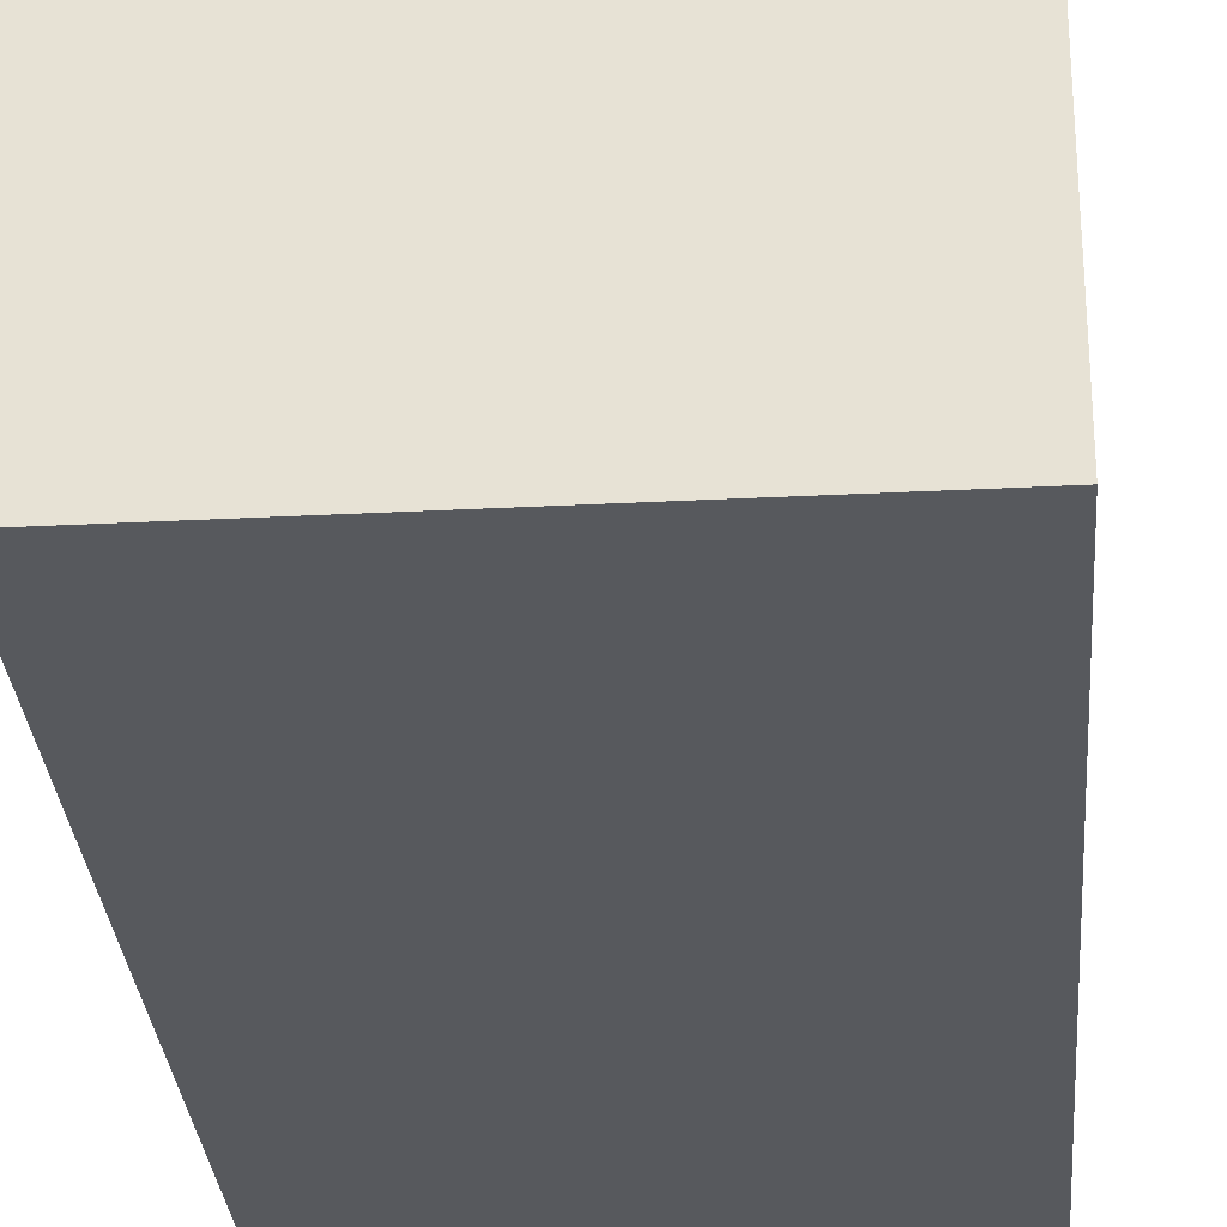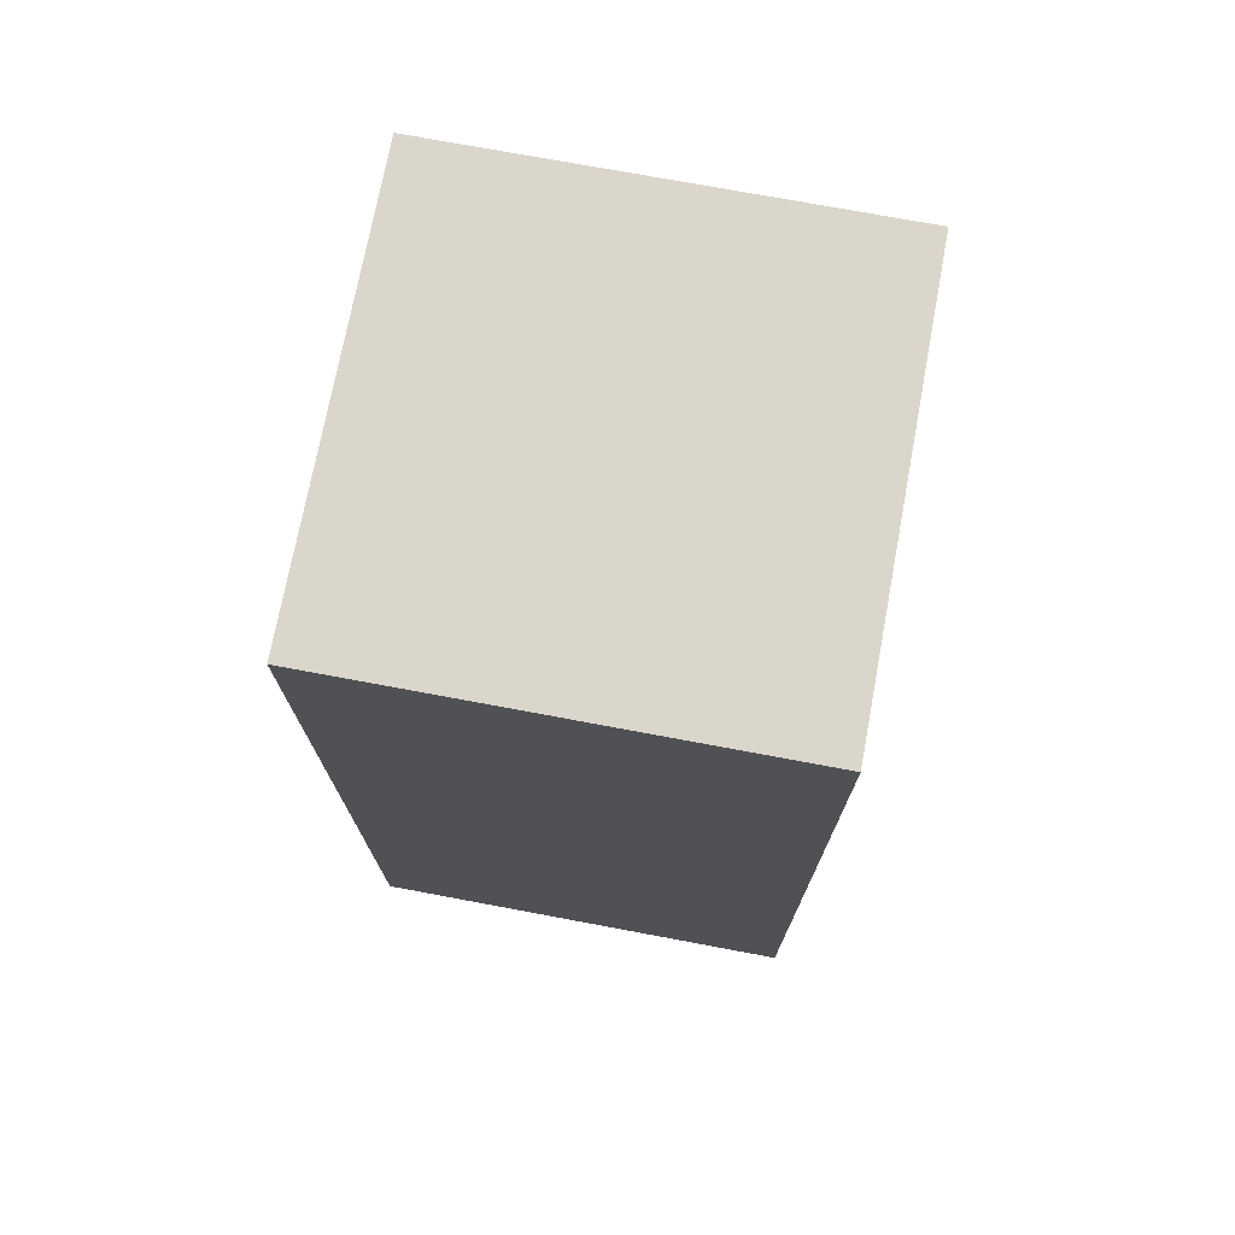
<metadata>
{"format":"obj","ext":"obj","renderer":"f3d","projection":"perspective","resolution":1024,"background":"white","views":[{"elev":-29.3,"azim":4.4,"up":"+Z"},{"elev":73.6,"azim":-169.4,"up":"+Y"}]}
</metadata>
<code>
o Sphere
v 3.877 1.72 4.92
v 3.877 1.696 4.841
v 3.877 1.657 4.767
v 3.877 1.604 4.703
v 3.877 1.54 4.65
v 3.877 1.466 4.611
v 3.877 1.386 4.586
v 3.877 1.303 4.578
v 3.877 1.22 4.586
v 3.877 0.9498 4.767
v 3.893 1.72 4.922
v 3.909 1.696 4.844
v 3.923 1.657 4.772
v 3.936 1.604 4.709
v 3.946 1.54 4.657
v 3.954 1.466 4.618
v 3.959 1.386 4.594
v 3.96 1.303 4.586
v 3.959 1.22 4.594
v 3.954 1.141 4.618
v 3.946 1.067 4.657
v 3.936 1.003 4.709
v 3.923 0.9498 4.772
v 3.909 0.9105 4.844
v 3.893 0.8863 4.922
v 3.909 1.72 4.927
v 3.939 1.696 4.853
v 3.968 1.657 4.785
v 3.992 1.604 4.726
v 4.012 1.54 4.677
v 4.028 1.466 4.64
v 4.037 1.386 4.618
v 4.04 1.303 4.611
v 4.037 1.22 4.618
v 4.028 1.141 4.64
v 4.012 1.067 4.677
v 3.992 1.003 4.726
v 3.968 0.9498 4.785
v 3.939 0.9105 4.853
v 3.909 0.8863 4.927
v 3.923 1.72 4.934
v 3.968 1.696 4.868
v 4.008 1.657 4.807
v 4.044 1.604 4.753
v 4.074 1.54 4.709
v 4.095 1.466 4.677
v 4.109 1.386 4.657
v 4.113 1.303 4.65
v 4.109 1.22 4.657
v 4.095 1.141 4.677
v 4.074 1.067 4.709
v 4.044 1.003 4.753
v 4.008 0.9498 4.807
v 3.968 0.9105 4.868
v 3.923 0.8863 4.934
v 3.936 1.72 4.945
v 3.992 1.696 4.888
v 4.044 1.657 4.836
v 4.09 1.604 4.791
v 4.127 1.54 4.753
v 4.155 1.466 4.726
v 4.172 1.386 4.709
v 4.178 1.303 4.703
v 4.172 1.22 4.709
v 4.155 1.141 4.726
v 4.127 1.067 4.753
v 4.09 1.003 4.791
v 4.044 0.9498 4.836
v 3.992 0.9105 4.888
v 3.936 0.8863 4.945
v 3.946 1.72 4.957
v 4.012 1.696 4.913
v 4.074 1.657 4.872
v 4.127 1.604 4.836
v 4.171 1.54 4.807
v 4.204 1.466 4.785
v 4.224 1.386 4.772
v 4.231 1.303 4.767
v 4.224 1.22 4.772
v 4.204 1.141 4.785
v 4.171 1.067 4.807
v 4.127 1.003 4.836
v 4.074 0.9498 4.872
v 4.012 0.9105 4.913
v 3.946 0.8863 4.957
v 3.954 1.72 4.972
v 4.028 1.696 4.941
v 4.095 1.657 4.913
v 4.155 1.604 4.888
v 4.204 1.54 4.868
v 4.24 1.466 4.853
v 4.262 1.386 4.844
v 4.27 1.303 4.841
v 4.262 1.22 4.844
v 4.24 1.141 4.853
v 4.204 1.067 4.868
v 4.155 1.003 4.888
v 4.095 0.9498 4.913
v 4.028 0.9105 4.941
v 3.954 0.8863 4.972
v 3.959 1.72 4.987
v 4.037 1.696 4.972
v 4.109 1.657 4.957
v 4.172 1.604 4.945
v 4.224 1.54 4.934
v 4.262 1.466 4.927
v 4.286 1.386 4.922
v 4.294 1.303 4.92
v 4.286 1.22 4.922
v 4.262 1.141 4.927
v 4.224 1.067 4.934
v 4.172 1.003 4.945
v 4.109 0.9498 4.957
v 4.037 0.9105 4.972
v 3.959 0.8863 4.987
v 3.96 1.72 5.003
v 4.04 1.696 5.003
v 4.113 1.657 5.003
v 4.178 1.604 5.003
v 4.231 1.54 5.003
v 4.27 1.466 5.003
v 4.294 1.386 5.003
v 4.302 1.303 5.003
v 4.294 1.22 5.003
v 4.27 1.141 5.003
v 4.231 1.067 5.003
v 4.178 1.003 5.003
v 4.113 0.9498 5.003
v 4.04 0.9105 5.003
v 3.96 0.8863 5.003
v 3.959 1.72 5.02
v 4.037 1.696 5.035
v 4.109 1.657 5.049
v 4.172 1.604 5.062
v 4.224 1.54 5.072
v 4.262 1.466 5.08
v 4.286 1.386 5.085
v 4.294 1.303 5.086
v 4.286 1.22 5.085
v 4.262 1.141 5.08
v 4.224 1.067 5.072
v 4.172 1.003 5.062
v 4.109 0.9498 5.049
v 4.037 0.9105 5.035
v 3.959 0.8863 5.02
v 3.954 1.72 5.035
v 4.028 1.696 5.066
v 4.095 1.657 5.094
v 4.155 1.604 5.118
v 4.204 1.54 5.139
v 4.24 1.466 5.154
v 4.262 1.386 5.163
v 4.27 1.303 5.166
v 4.262 1.22 5.163
v 4.24 1.141 5.154
v 4.204 1.067 5.139
v 4.155 1.003 5.118
v 4.095 0.9498 5.094
v 4.028 0.9105 5.066
v 3.954 0.8863 5.035
v 3.946 1.72 5.049
v 4.012 1.696 5.094
v 4.074 1.657 5.135
v 4.127 1.604 5.17
v 4.171 1.54 5.2
v 4.204 1.466 5.222
v 4.224 1.386 5.235
v 4.231 1.303 5.24
v 4.224 1.22 5.235
v 4.204 1.141 5.222
v 4.171 1.067 5.2
v 4.127 1.003 5.17
v 4.074 0.9498 5.135
v 4.012 0.9105 5.094
v 3.946 0.8863 5.049
v 3.936 1.72 5.062
v 3.992 1.696 5.118
v 4.044 1.657 5.17
v 4.09 1.604 5.216
v 4.127 1.54 5.253
v 4.155 1.466 5.281
v 4.172 1.386 5.298
v 4.178 1.303 5.304
v 4.172 1.22 5.298
v 4.155 1.141 5.281
v 4.127 1.067 5.253
v 4.09 1.003 5.216
v 4.044 0.9498 5.17
v 3.992 0.9105 5.118
v 3.936 0.8863 5.062
v 3.923 1.72 5.072
v 3.968 1.696 5.139
v 4.008 1.657 5.2
v 4.044 1.604 5.253
v 4.074 1.54 5.297
v 4.095 1.466 5.33
v 4.109 1.386 5.35
v 4.113 1.303 5.357
v 4.109 1.22 5.35
v 4.095 1.141 5.33
v 4.074 1.067 5.297
v 4.044 1.003 5.253
v 4.008 0.9498 5.2
v 3.968 0.9105 5.139
v 3.923 0.8863 5.072
v 3.877 0.8781 5.003
v 3.909 1.72 5.08
v 3.939 1.696 5.154
v 3.968 1.657 5.222
v 3.992 1.604 5.281
v 4.012 1.54 5.33
v 4.028 1.466 5.366
v 4.037 1.386 5.389
v 4.04 1.303 5.396
v 4.037 1.22 5.389
v 4.028 1.141 5.366
v 4.012 1.067 5.33
v 3.992 1.003 5.281
v 3.968 0.9498 5.222
v 3.939 0.9105 5.154
v 3.909 0.8863 5.08
v 3.893 1.72 5.085
v 3.909 1.696 5.163
v 3.923 1.657 5.235
v 3.936 1.604 5.298
v 3.946 1.54 5.35
v 3.954 1.466 5.389
v 3.959 1.386 5.412
v 3.96 1.303 5.42
v 3.959 1.22 5.412
v 3.954 1.141 5.389
v 3.946 1.067 5.35
v 3.936 1.003 5.298
v 3.923 0.9498 5.235
v 3.909 0.9105 5.163
v 3.893 0.8863 5.085
v 3.877 1.72 5.086
v 3.877 1.696 5.166
v 3.877 1.657 5.24
v 3.877 1.604 5.304
v 3.877 1.54 5.357
v 3.877 1.466 5.396
v 3.877 1.386 5.42
v 3.877 1.303 5.429
v 3.877 1.22 5.42
v 3.877 1.141 5.396
v 3.877 1.067 5.357
v 3.877 1.003 5.304
v 3.877 0.9498 5.24
v 3.877 0.9105 5.166
v 3.877 0.8863 5.086
v 3.861 1.72 5.085
v 3.845 1.696 5.163
v 3.831 1.657 5.235
v 3.819 1.604 5.298
v 3.808 1.54 5.35
v 3.801 1.466 5.389
v 3.796 1.386 5.412
v 3.794 1.303 5.42
v 3.796 1.22 5.412
v 3.801 1.141 5.389
v 3.808 1.067 5.35
v 3.819 1.003 5.298
v 3.831 0.9498 5.235
v 3.845 0.9105 5.163
v 3.861 0.8863 5.085
v 3.845 1.72 5.08
v 3.815 1.696 5.154
v 3.787 1.657 5.222
v 3.762 1.604 5.281
v 3.742 1.54 5.33
v 3.727 1.466 5.366
v 3.718 1.386 5.389
v 3.714 1.303 5.396
v 3.718 1.22 5.389
v 3.727 1.141 5.366
v 3.742 1.067 5.33
v 3.762 1.003 5.281
v 3.787 0.9498 5.222
v 3.815 0.9105 5.154
v 3.845 0.8863 5.08
v 3.831 1.72 5.072
v 3.787 1.696 5.139
v 3.746 1.657 5.2
v 3.71 1.604 5.253
v 3.681 1.54 5.297
v 3.659 1.466 5.33
v 3.646 1.386 5.35
v 3.641 1.303 5.357
v 3.646 1.22 5.35
v 3.659 1.141 5.33
v 3.681 1.067 5.297
v 3.71 1.003 5.253
v 3.746 0.9498 5.2
v 3.787 0.9105 5.139
v 3.831 0.8863 5.072
v 3.877 1.729 5.003
v 3.819 1.72 5.062
v 3.762 1.696 5.118
v 3.71 1.657 5.17
v 3.665 1.604 5.216
v 3.627 1.54 5.253
v 3.599 1.466 5.281
v 3.582 1.386 5.298
v 3.577 1.303 5.304
v 3.582 1.22 5.298
v 3.599 1.141 5.281
v 3.627 1.067 5.253
v 3.665 1.003 5.216
v 3.71 0.9498 5.17
v 3.762 0.9105 5.118
v 3.819 0.8863 5.062
v 3.808 1.72 5.049
v 3.742 1.696 5.094
v 3.681 1.657 5.135
v 3.627 1.604 5.17
v 3.583 1.54 5.2
v 3.551 1.466 5.222
v 3.53 1.386 5.235
v 3.524 1.303 5.24
v 3.53 1.22 5.235
v 3.551 1.141 5.222
v 3.583 1.067 5.2
v 3.627 1.003 5.17
v 3.681 0.9498 5.135
v 3.742 0.9105 5.094
v 3.808 0.8863 5.049
v 3.801 1.72 5.035
v 3.727 1.696 5.066
v 3.659 1.657 5.094
v 3.599 1.604 5.118
v 3.551 1.54 5.139
v 3.514 1.466 5.154
v 3.492 1.386 5.163
v 3.484 1.303 5.166
v 3.492 1.22 5.163
v 3.514 1.141 5.154
v 3.551 1.067 5.139
v 3.599 1.003 5.118
v 3.659 0.9498 5.094
v 3.727 0.9105 5.066
v 3.801 0.8863 5.035
v 3.796 1.72 5.02
v 3.718 1.696 5.035
v 3.646 1.657 5.049
v 3.582 1.604 5.062
v 3.53 1.54 5.072
v 3.492 1.466 5.08
v 3.468 1.386 5.085
v 3.46 1.303 5.086
v 3.468 1.22 5.085
v 3.492 1.141 5.08
v 3.53 1.067 5.072
v 3.582 1.003 5.062
v 3.646 0.9498 5.049
v 3.718 0.9105 5.035
v 3.796 0.8863 5.02
v 3.794 1.72 5.003
v 3.714 1.696 5.003
v 3.641 1.657 5.003
v 3.577 1.604 5.003
v 3.524 1.54 5.003
v 3.484 1.466 5.003
v 3.46 1.386 5.003
v 3.452 1.303 5.003
v 3.46 1.22 5.003
v 3.484 1.141 5.003
v 3.524 1.067 5.003
v 3.577 1.003 5.003
v 3.641 0.9498 5.003
v 3.714 0.9105 5.003
v 3.794 0.8863 5.003
v 3.796 1.72 4.987
v 3.718 1.696 4.972
v 3.646 1.657 4.957
v 3.582 1.604 4.945
v 3.53 1.54 4.934
v 3.492 1.466 4.927
v 3.468 1.386 4.922
v 3.46 1.303 4.92
v 3.468 1.22 4.922
v 3.492 1.141 4.927
v 3.53 1.067 4.934
v 3.582 1.003 4.945
v 3.646 0.9498 4.957
v 3.718 0.9105 4.972
v 3.796 0.8863 4.987
v 3.801 1.72 4.972
v 3.727 1.696 4.941
v 3.659 1.657 4.913
v 3.599 1.604 4.888
v 3.551 1.54 4.868
v 3.514 1.466 4.853
v 3.492 1.386 4.844
v 3.484 1.303 4.841
v 3.492 1.22 4.844
v 3.514 1.141 4.853
v 3.551 1.067 4.868
v 3.599 1.003 4.888
v 3.659 0.9498 4.913
v 3.727 0.9105 4.941
v 3.801 0.8863 4.972
v 3.808 1.72 4.957
v 3.742 1.696 4.913
v 3.681 1.657 4.872
v 3.627 1.604 4.836
v 3.583 1.54 4.807
v 3.551 1.466 4.785
v 3.53 1.386 4.772
v 3.524 1.303 4.767
v 3.53 1.22 4.772
v 3.551 1.141 4.785
v 3.583 1.067 4.807
v 3.627 1.003 4.836
v 3.681 0.9498 4.872
v 3.742 0.9105 4.913
v 3.808 0.8863 4.957
v 3.819 1.72 4.945
v 3.762 1.696 4.888
v 3.71 1.657 4.836
v 3.665 1.604 4.791
v 3.627 1.54 4.753
v 3.599 1.466 4.726
v 3.582 1.386 4.709
v 3.577 1.303 4.703
v 3.582 1.22 4.709
v 3.599 1.141 4.726
v 3.627 1.067 4.753
v 3.665 1.003 4.791
v 3.71 0.9498 4.836
v 3.762 0.9105 4.888
v 3.819 0.8863 4.945
v 3.831 1.72 4.934
v 3.787 1.696 4.868
v 3.746 1.657 4.807
v 3.71 1.604 4.753
v 3.681 1.54 4.709
v 3.659 1.466 4.677
v 3.646 1.386 4.657
v 3.641 1.303 4.65
v 3.646 1.22 4.657
v 3.659 1.141 4.677
v 3.681 1.067 4.709
v 3.71 1.003 4.753
v 3.746 0.9498 4.807
v 3.787 0.9105 4.868
v 3.831 0.8863 4.934
v 3.845 1.72 4.927
v 3.815 1.696 4.853
v 3.787 1.657 4.785
v 3.762 1.604 4.726
v 3.742 1.54 4.677
v 3.727 1.466 4.64
v 3.718 1.386 4.618
v 3.714 1.303 4.611
v 3.718 1.22 4.618
v 3.727 1.141 4.64
v 3.742 1.067 4.677
v 3.762 1.003 4.726
v 3.787 0.9498 4.785
v 3.815 0.9105 4.853
v 3.845 0.8863 4.927
v 3.861 1.72 4.922
v 3.845 1.696 4.844
v 3.831 1.657 4.772
v 3.819 1.604 4.709
v 3.808 1.54 4.657
v 3.801 1.466 4.618
v 3.796 1.386 4.594
v 3.794 1.303 4.586
v 3.796 1.22 4.594
v 3.801 1.141 4.618
v 3.808 1.067 4.657
v 3.819 1.003 4.709
v 3.831 0.9498 4.772
v 3.845 0.9105 4.844
v 3.861 0.8863 4.922
v 3.877 1.141 4.611
v 3.877 1.067 4.65
v 3.877 1.003 4.703
v 3.877 0.9105 4.841
v 3.877 0.8863 4.92
f 481 10 23 24
f 7 6 16 17
f 482 481 24 25
f 8 7 17 18
f 1 297 11
f 206 482 25
f 9 8 18 19
f 2 1 11 12
f 478 9 19 20
f 3 2 12 13
f 479 478 20 21
f 4 3 13 14
f 480 479 21 22
f 5 4 14 15
f 10 480 22 23
f 6 5 15 16
f 15 14 29 30
f 23 22 37 38
f 16 15 30 31
f 24 23 38 39
f 17 16 31 32
f 25 24 39 40
f 18 17 32 33
f 11 297 26
f 206 25 40
f 19 18 33 34
f 12 11 26 27
f 20 19 34 35
f 13 12 27 28
f 21 20 35 36
f 14 13 28 29
f 22 21 36 37
f 34 33 48 49
f 27 26 41 42
f 35 34 49 50
f 28 27 42 43
f 36 35 50 51
f 29 28 43 44
f 37 36 51 52
f 30 29 44 45
f 38 37 52 53
f 31 30 45 46
f 39 38 53 54
f 32 31 46 47
f 40 39 54 55
f 33 32 47 48
f 26 297 41
f 206 40 55
f 53 52 67 68
f 46 45 60 61
f 54 53 68 69
f 47 46 61 62
f 55 54 69 70
f 48 47 62 63
f 41 297 56
f 206 55 70
f 49 48 63 64
f 42 41 56 57
f 50 49 64 65
f 43 42 57 58
f 51 50 65 66
f 44 43 58 59
f 52 51 66 67
f 45 44 59 60
f 65 64 79 80
f 58 57 72 73
f 66 65 80 81
f 59 58 73 74
f 67 66 81 82
f 60 59 74 75
f 68 67 82 83
f 61 60 75 76
f 69 68 83 84
f 62 61 76 77
f 70 69 84 85
f 63 62 77 78
f 56 297 71
f 206 70 85
f 64 63 78 79
f 57 56 71 72
f 84 83 98 99
f 77 76 91 92
f 85 84 99 100
f 78 77 92 93
f 71 297 86
f 206 85 100
f 79 78 93 94
f 72 71 86 87
f 80 79 94 95
f 73 72 87 88
f 81 80 95 96
f 74 73 88 89
f 82 81 96 97
f 75 74 89 90
f 83 82 97 98
f 76 75 90 91
f 88 87 102 103
f 96 95 110 111
f 89 88 103 104
f 97 96 111 112
f 90 89 104 105
f 98 97 112 113
f 91 90 105 106
f 99 98 113 114
f 92 91 106 107
f 100 99 114 115
f 93 92 107 108
f 86 297 101
f 206 100 115
f 94 93 108 109
f 87 86 101 102
f 95 94 109 110
f 107 106 121 122
f 115 114 129 130
f 108 107 122 123
f 101 297 116
f 206 115 130
f 109 108 123 124
f 102 101 116 117
f 110 109 124 125
f 103 102 117 118
f 111 110 125 126
f 104 103 118 119
f 112 111 126 127
f 105 104 119 120
f 113 112 127 128
f 106 105 120 121
f 114 113 128 129
f 126 125 140 141
f 119 118 133 134
f 127 126 141 142
f 120 119 134 135
f 128 127 142 143
f 121 120 135 136
f 129 128 143 144
f 122 121 136 137
f 130 129 144 145
f 123 122 137 138
f 116 297 131
f 206 130 145
f 124 123 138 139
f 117 116 131 132
f 125 124 139 140
f 118 117 132 133
f 145 144 159 160
f 138 137 152 153
f 131 297 146
f 206 145 160
f 139 138 153 154
f 132 131 146 147
f 140 139 154 155
f 133 132 147 148
f 141 140 155 156
f 134 133 148 149
f 142 141 156 157
f 135 134 149 150
f 143 142 157 158
f 136 135 150 151
f 144 143 158 159
f 137 136 151 152
f 149 148 163 164
f 157 156 171 172
f 150 149 164 165
f 158 157 172 173
f 151 150 165 166
f 159 158 173 174
f 152 151 166 167
f 160 159 174 175
f 153 152 167 168
f 146 297 161
f 206 160 175
f 154 153 168 169
f 147 146 161 162
f 155 154 169 170
f 148 147 162 163
f 156 155 170 171
f 168 167 182 183
f 161 297 176
f 206 175 190
f 169 168 183 184
f 162 161 176 177
f 170 169 184 185
f 163 162 177 178
f 171 170 185 186
f 164 163 178 179
f 172 171 186 187
f 165 164 179 180
f 173 172 187 188
f 166 165 180 181
f 174 173 188 189
f 167 166 181 182
f 175 174 189 190
f 187 186 201 202
f 180 179 194 195
f 188 187 202 203
f 181 180 195 196
f 189 188 203 204
f 182 181 196 197
f 190 189 204 205
f 183 182 197 198
f 176 297 191
f 206 190 205
f 184 183 198 199
f 177 176 191 192
f 185 184 199 200
f 178 177 192 193
f 186 185 200 201
f 179 178 193 194
f 206 205 221
f 199 198 214 215
f 192 191 207 208
f 200 199 215 216
f 193 192 208 209
f 201 200 216 217
f 194 193 209 210
f 202 201 217 218
f 195 194 210 211
f 203 202 218 219
f 196 195 211 212
f 204 203 219 220
f 197 196 212 213
f 205 204 220 221
f 198 197 213 214
f 191 297 207
f 219 218 233 234
f 212 211 226 227
f 220 219 234 235
f 213 212 227 228
f 221 220 235 236
f 214 213 228 229
f 207 297 222
f 206 221 236
f 215 214 229 230
f 208 207 222 223
f 216 215 230 231
f 209 208 223 224
f 217 216 231 232
f 210 209 224 225
f 218 217 232 233
f 211 210 225 226
f 223 222 237 238
f 231 230 245 246
f 224 223 238 239
f 232 231 246 247
f 225 224 239 240
f 233 232 247 248
f 226 225 240 241
f 234 233 248 249
f 227 226 241 242
f 235 234 249 250
f 228 227 242 243
f 236 235 250 251
f 229 228 243 244
f 222 297 237
f 206 236 251
f 230 229 244 245
f 242 241 256 257
f 250 249 264 265
f 243 242 257 258
f 251 250 265 266
f 244 243 258 259
f 237 297 252
f 206 251 266
f 245 244 259 260
f 238 237 252 253
f 246 245 260 261
f 239 238 253 254
f 247 246 261 262
f 240 239 254 255
f 248 247 262 263
f 241 240 255 256
f 249 248 263 264
f 261 260 275 276
f 254 253 268 269
f 262 261 276 277
f 255 254 269 270
f 263 262 277 278
f 256 255 270 271
f 264 263 278 279
f 257 256 271 272
f 265 264 279 280
f 258 257 272 273
f 266 265 280 281
f 259 258 273 274
f 252 297 267
f 206 266 281
f 260 259 274 275
f 253 252 267 268
f 280 279 294 295
f 273 272 287 288
f 281 280 295 296
f 274 273 288 289
f 267 297 282
f 206 281 296
f 275 274 289 290
f 268 267 282 283
f 276 275 290 291
f 269 268 283 284
f 277 276 291 292
f 270 269 284 285
f 278 277 292 293
f 271 270 285 286
f 279 278 293 294
f 272 271 286 287
f 284 283 299 300
f 292 291 307 308
f 285 284 300 301
f 293 292 308 309
f 286 285 301 302
f 294 293 309 310
f 287 286 302 303
f 295 294 310 311
f 288 287 303 304
f 296 295 311 312
f 289 288 304 305
f 282 297 298
f 206 296 312
f 290 289 305 306
f 283 282 298 299
f 291 290 306 307
f 304 303 318 319
f 312 311 326 327
f 305 304 319 320
f 298 297 313
f 206 312 327
f 306 305 320 321
f 299 298 313 314
f 307 306 321 322
f 300 299 314 315
f 308 307 322 323
f 301 300 315 316
f 309 308 323 324
f 302 301 316 317
f 310 309 324 325
f 303 302 317 318
f 311 310 325 326
f 323 322 337 338
f 316 315 330 331
f 324 323 338 339
f 317 316 331 332
f 325 324 339 340
f 318 317 332 333
f 326 325 340 341
f 319 318 333 334
f 327 326 341 342
f 320 319 334 335
f 313 297 328
f 206 327 342
f 321 320 335 336
f 314 313 328 329
f 322 321 336 337
f 315 314 329 330
f 342 341 356 357
f 335 334 349 350
f 328 297 343
f 206 342 357
f 336 335 350 351
f 329 328 343 344
f 337 336 351 352
f 330 329 344 345
f 338 337 352 353
f 331 330 345 346
f 339 338 353 354
f 332 331 346 347
f 340 339 354 355
f 333 332 347 348
f 341 340 355 356
f 334 333 348 349
f 354 353 368 369
f 347 346 361 362
f 355 354 369 370
f 348 347 362 363
f 356 355 370 371
f 349 348 363 364
f 357 356 371 372
f 350 349 364 365
f 343 297 358
f 206 357 372
f 351 350 365 366
f 344 343 358 359
f 352 351 366 367
f 345 344 359 360
f 353 352 367 368
f 346 345 360 361
f 358 297 373
f 206 372 387
f 366 365 380 381
f 359 358 373 374
f 367 366 381 382
f 360 359 374 375
f 368 367 382 383
f 361 360 375 376
f 369 368 383 384
f 362 361 376 377
f 370 369 384 385
f 363 362 377 378
f 371 370 385 386
f 364 363 378 379
f 372 371 386 387
f 365 364 379 380
f 377 376 391 392
f 385 384 399 400
f 378 377 392 393
f 386 385 400 401
f 379 378 393 394
f 387 386 401 402
f 380 379 394 395
f 373 297 388
f 206 387 402
f 381 380 395 396
f 374 373 388 389
f 382 381 396 397
f 375 374 389 390
f 383 382 397 398
f 376 375 390 391
f 384 383 398 399
f 396 395 410 411
f 389 388 403 404
f 397 396 411 412
f 390 389 404 405
f 398 397 412 413
f 391 390 405 406
f 399 398 413 414
f 392 391 406 407
f 400 399 414 415
f 393 392 407 408
f 401 400 415 416
f 394 393 408 409
f 402 401 416 417
f 395 394 409 410
f 388 297 403
f 206 402 417
f 415 414 429 430
f 408 407 422 423
f 416 415 430 431
f 409 408 423 424
f 417 416 431 432
f 410 409 424 425
f 403 297 418
f 206 417 432
f 411 410 425 426
f 404 403 418 419
f 412 411 426 427
f 405 404 419 420
f 413 412 427 428
f 406 405 420 421
f 414 413 428 429
f 407 406 421 422
f 419 418 433 434
f 427 426 441 442
f 420 419 434 435
f 428 427 442 443
f 421 420 435 436
f 429 428 443 444
f 422 421 436 437
f 430 429 444 445
f 423 422 437 438
f 431 430 445 446
f 424 423 438 439
f 432 431 446 447
f 425 424 439 440
f 418 297 433
f 206 432 447
f 426 425 440 441
f 438 437 452 453
f 446 445 460 461
f 439 438 453 454
f 447 446 461 462
f 440 439 454 455
f 433 297 448
f 206 447 462
f 441 440 455 456
f 434 433 448 449
f 442 441 456 457
f 435 434 449 450
f 443 442 457 458
f 436 435 450 451
f 444 443 458 459
f 437 436 451 452
f 445 444 459 460
f 457 456 471 472
f 450 449 464 465
f 458 457 472 473
f 451 450 465 466
f 459 458 473 474
f 452 451 466 467
f 460 459 474 475
f 453 452 467 468
f 461 460 475 476
f 454 453 468 469
f 462 461 476 477
f 455 454 469 470
f 448 297 463
f 206 462 477
f 456 455 470 471
f 449 448 463 464
f 476 475 10 481
f 469 468 6 7
f 477 476 481 482
f 470 469 7 8
f 463 297 1
f 206 477 482
f 471 470 8 9
f 464 463 1 2
f 472 471 9 478
f 465 464 2 3
f 473 472 478 479
f 466 465 3 4
f 474 473 479 480
f 467 466 4 5
f 475 474 480 10
f 468 467 5 6
o Cube
v 1 -1 -1
v 1 -1 1
v -1 -1 1
v -1 -1 -1
v 1 3.329 -1
v 1 3.329 1
v -1 3.329 1
v -1 3.329 -1
f 483 484 485 486
f 487 490 489 488
f 483 487 488 484
f 484 488 489 485
f 485 489 490 486
f 487 483 486 490

</code>
